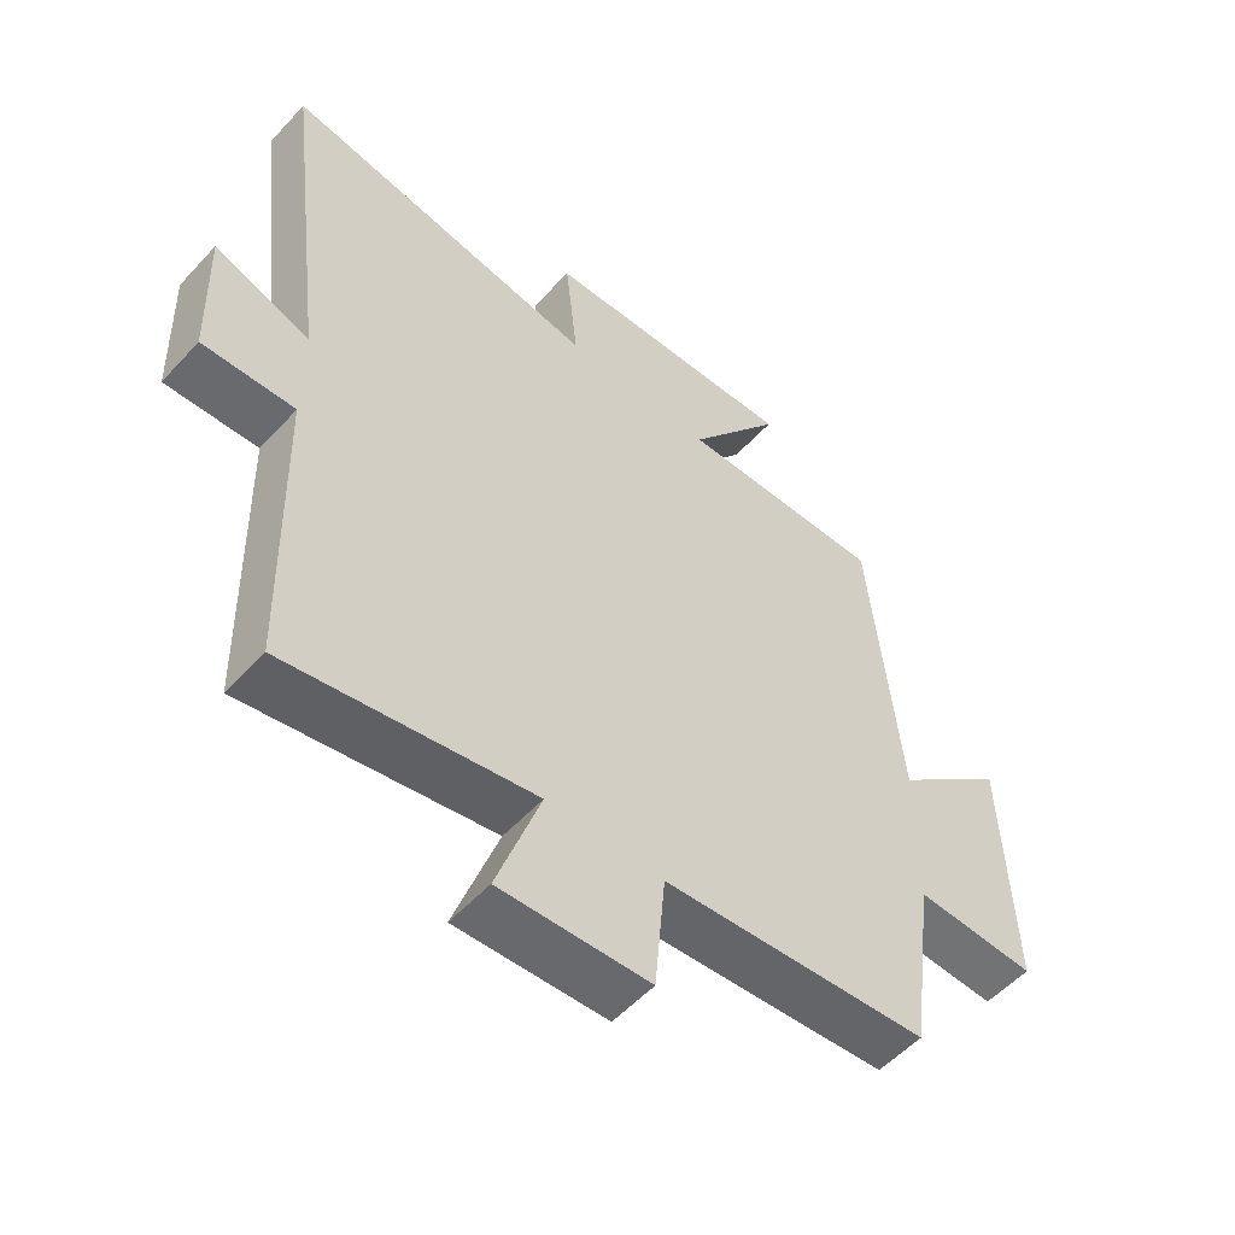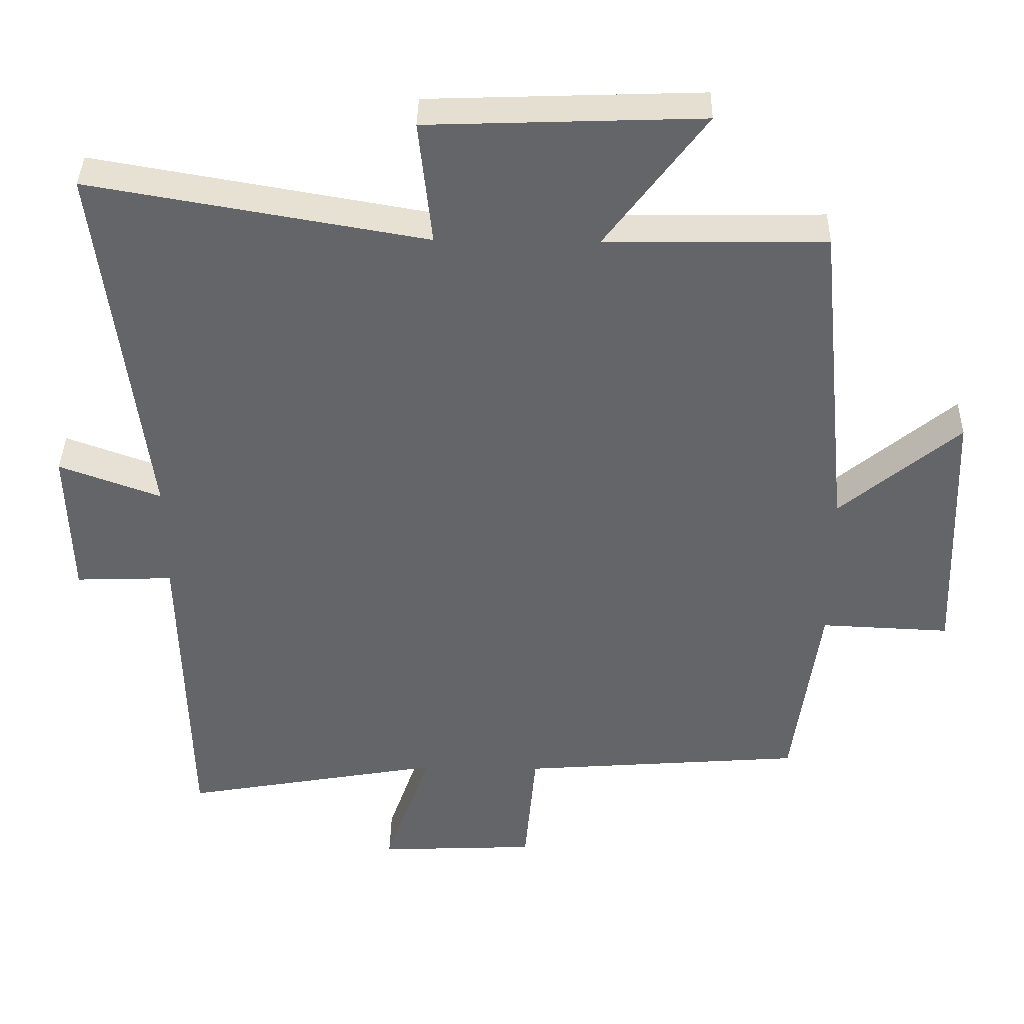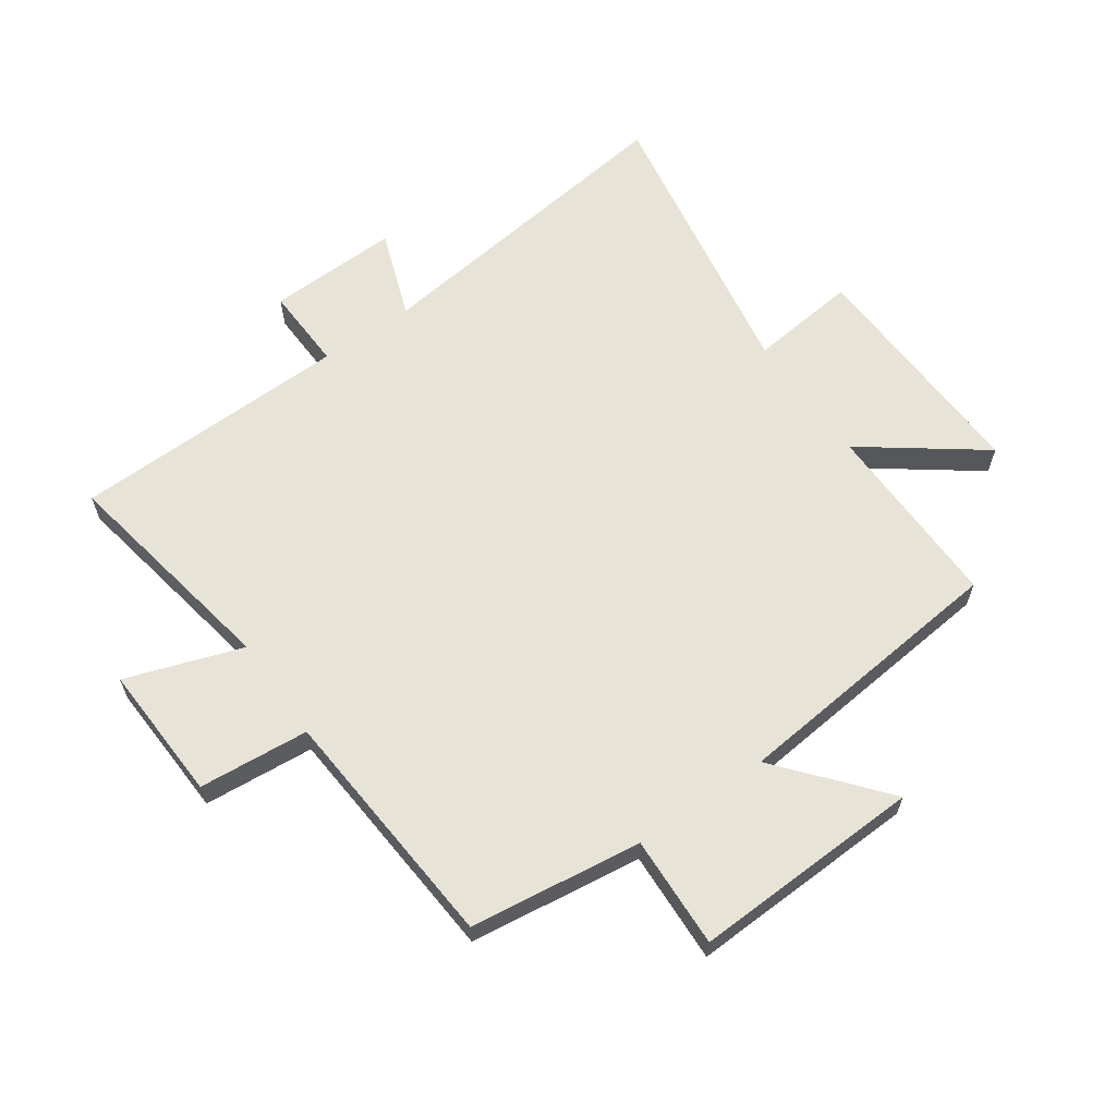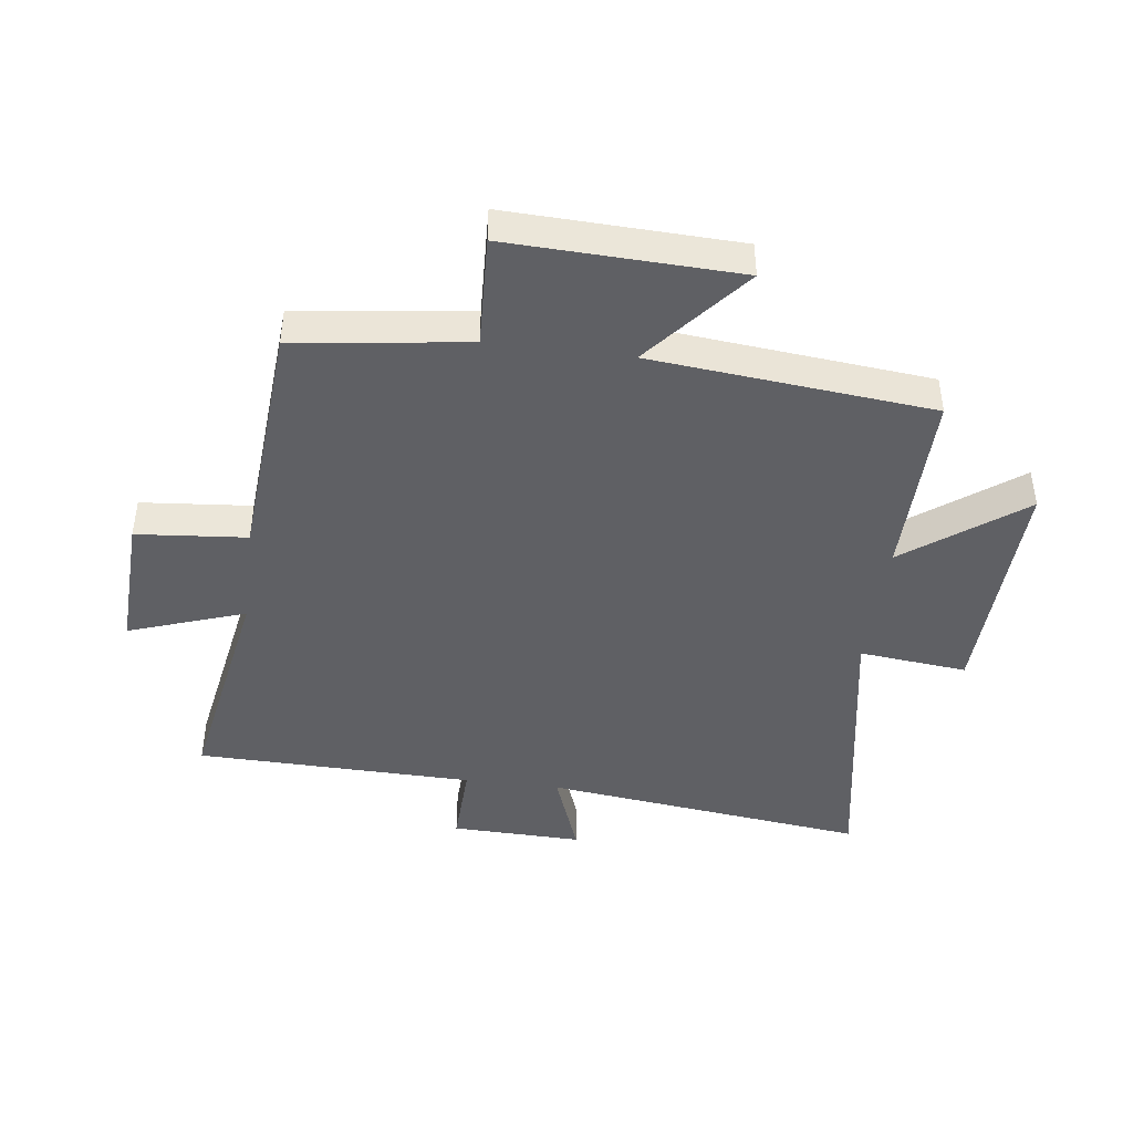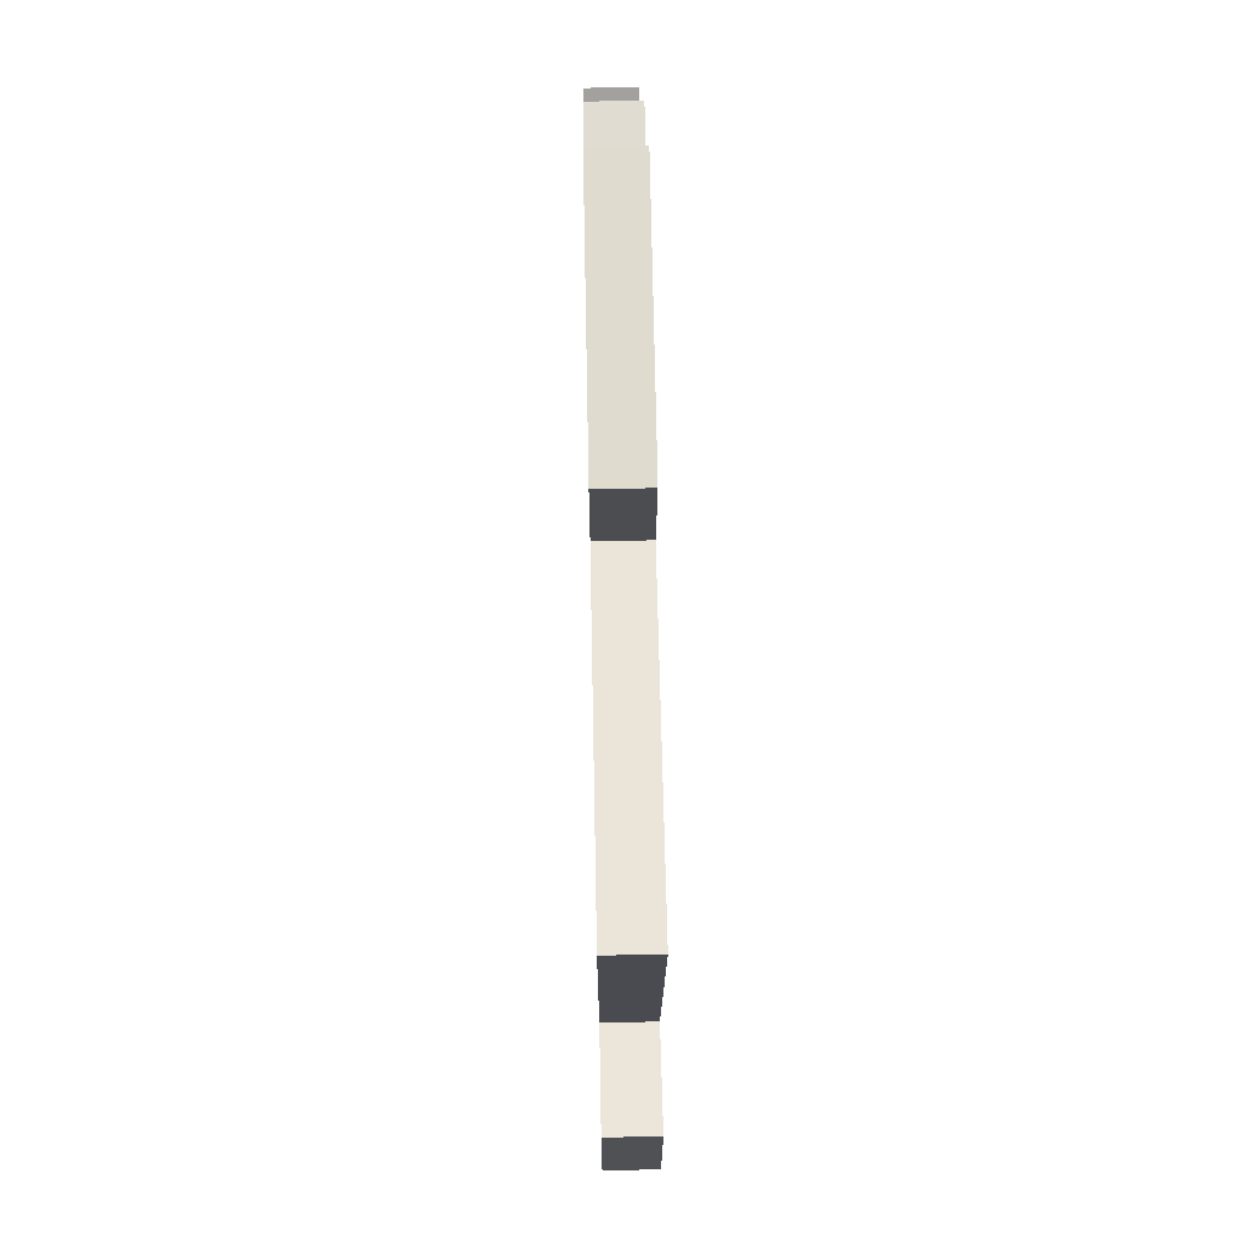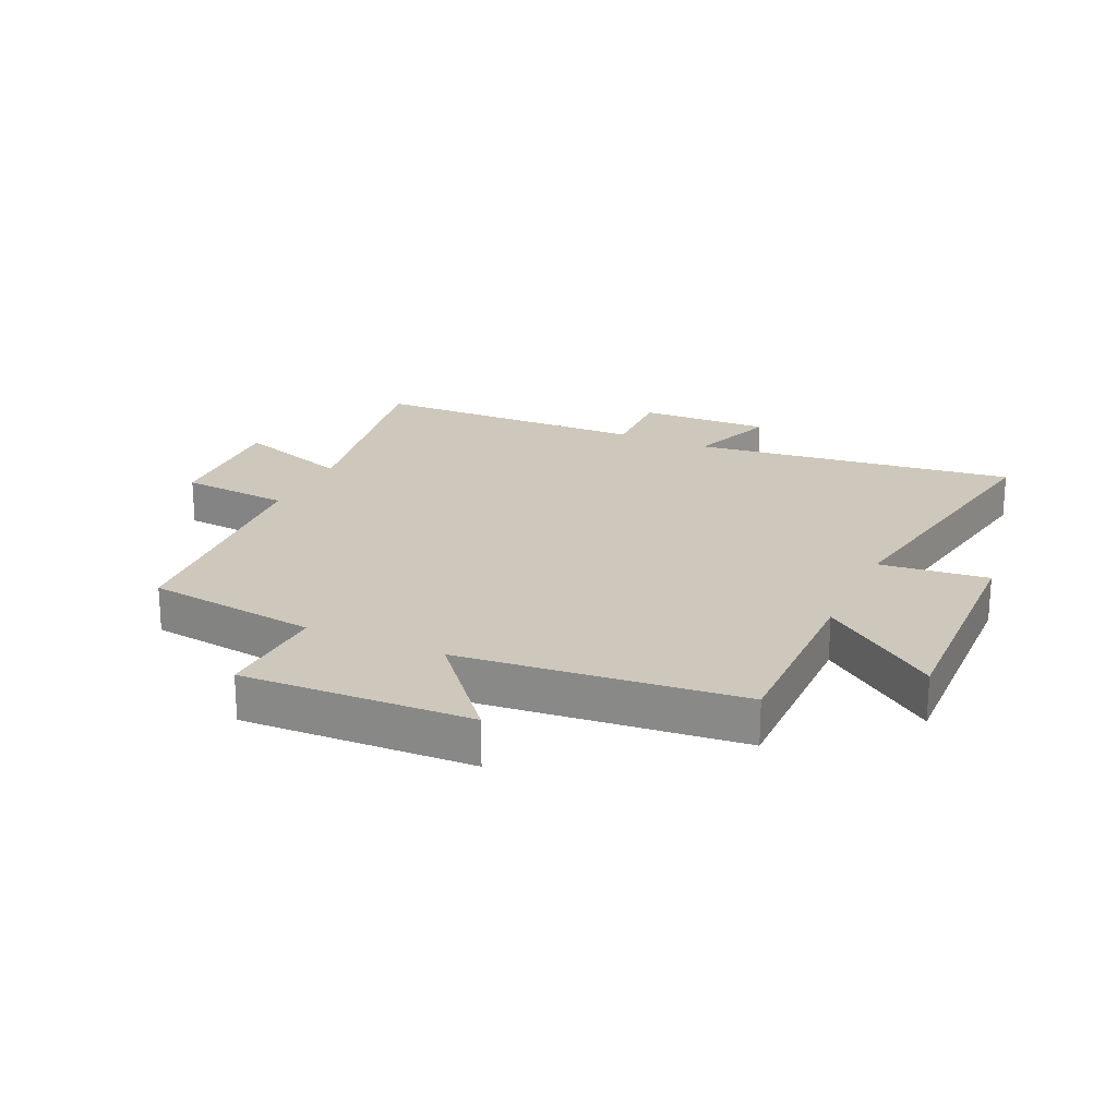
<metadata>
{"format":"obj","ext":"obj","renderer":"f3d","projection":"perspective","resolution":1024,"background":"white","views":[{"elev":-54.3,"azim":138.5,"up":"+Z"},{"elev":38.4,"azim":-178.9,"up":"+Z"},{"elev":62.7,"azim":-125.1,"up":"+Y"},{"elev":-43.7,"azim":-97.3,"up":"+Y"},{"elev":68.3,"azim":88.9,"up":"+Z"},{"elev":21.9,"azim":-65.4,"up":"+Y"}]}
</metadata>
<code>
v -0.462 0.07 -0.469
v -0.5 0.07 -0.186
v -0.684 0.07 -0.194
v -0.67 0.07 0.184
v -0.5 0.07 0.042
v -0.454 0.07 0.504
v -0.141 0.07 0.5
v -0.284 0.07 0.692
v 0.106 0.07 0.678
v 0.087 0.07 0.5
v 0.566 0.07 0.583
v 0.5 0.07 0.05
v 0.645 0.07 0.103
v 0.639 0.07 -0.113
v 0.5 0.07 -0.108
v 0.49 0.07 -0.566
v 0.118 0.07 -0.5
v 0.184 0.07 -0.691
v -0.042 0.07 -0.681
v -0.058 0.07 -0.5
v -0.462 0 -0.469
v -0.5 0 -0.186
v -0.684 0 -0.194
v -0.67 0 0.184
v -0.5 0 0.042
v -0.454 0 0.504
v -0.141 0 0.5
v -0.284 0 0.692
v 0.106 0 0.678
v 0.087 0 0.5
v 0.566 0 0.583
v 0.5 0 0.05
v 0.645 0 0.103
v 0.639 0 -0.113
v 0.5 0 -0.108
v 0.49 0 -0.566
v 0.118 0 -0.5
v 0.184 0 -0.691
v -0.042 0 -0.681
v -0.058 0 -0.5
f 17 18 19 20
f 17 20 1 2
f 15 16 17 2
f 12 13 14 15
f 12 15 2 3
f 10 11 12 3
f 7 8 9 10
f 7 10 3
f 5 6 7
f 5 7 3
f 3 4 5
f 40 39 38 37
f 22 21 40 37
f 22 37 36 35
f 35 34 33 32
f 23 22 35 32
f 23 32 31 30
f 30 29 28 27
f 23 30 27
f 27 26 25
f 23 27 25
f 25 24 23
f 1 21 22 2
f 2 22 23 3
f 3 23 24 4
f 4 24 25 5
f 5 25 26 6
f 6 26 27 7
f 7 27 28 8
f 8 28 29 9
f 9 29 30 10
f 10 30 31 11
f 11 31 32 12
f 12 32 33 13
f 13 33 34 14
f 14 34 35 15
f 15 35 36 16
f 16 36 37 17
f 17 37 38 18
f 18 38 39 19
f 19 39 40 20
f 20 40 21 1

</code>
